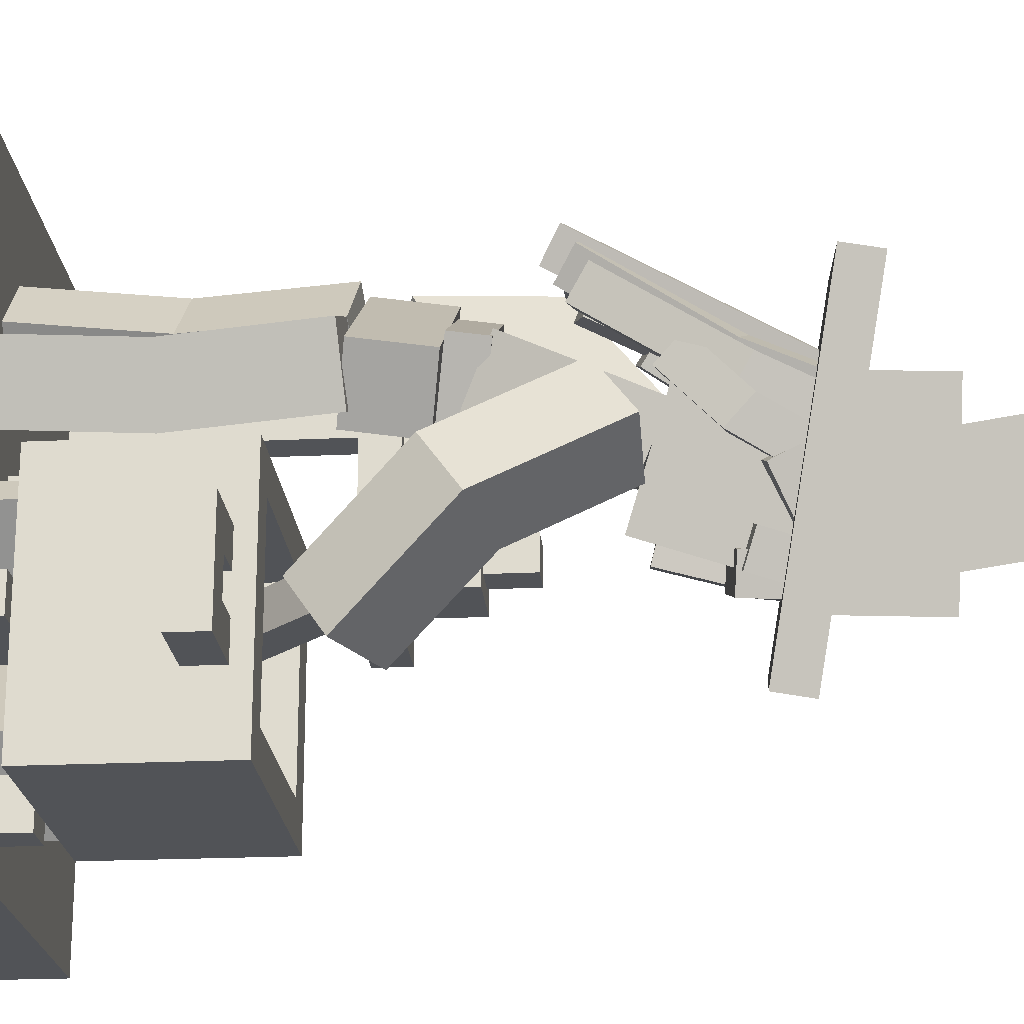
<metadata>
{"format":"obj","ext":"obj","renderer":"f3d","projection":"perspective","resolution":1024,"background":"white","views":[{"elev":-21.8,"azim":94.8,"up":"+Z"}]}
</metadata>
<code>
o Base
v 0.5 -0 -0.5
v -0.5 -0 -0.5
v -0.5 0.1875 -0.5
v 0.5 0.1875 -0.5
v -0.5 0 0.5
v 0.5 0 0.5
v 0.5 0.1875 0.5
v -0.5 0.1875 0.5
f 2 4 1
f 6 8 5
f 3 7 4
f 5 1 6
f 1 7 6
f 5 3 2
f 2 3 4
f 6 7 8
f 3 8 7
f 5 2 1
f 1 4 7
f 5 8 3
o BoobS
v -0.06815 0.9203 0.06717
v -0.06274 1.045 0.06845
v -0.04135 0.9185 0.1236
v -0.03594 1.043 0.1249
v 0.01644 0.917 0.02689
v 0.02186 1.042 0.02818
v 0.04324 0.9153 0.08333
v 0.04866 1.04 0.08461
v 0.1215 0.9203 -0.005136
v 0.03155 0.917 0.02113
v 0.02837 1.042 0.0257
v 0.1183 1.045 -0.00057
v 0.04913 0.9153 0.08109
v 0.1391 0.9185 0.05482
v 0.1359 1.043 0.05938
v 0.04594 1.04 0.08565
f 9 12 10
f 9 11 12
f 9 14 13
f 11 13 15
f 15 14 16
f 9 10 14
f 11 9 13
f 15 13 14
f 17 19 20
f 21 17 22
f 21 19 18
f 17 18 19
f 21 18 17
f 21 24 19
f 17 23 22
f 17 20 23
o Cauldron
v -0.1471 0.1875 -0.3971
v -0.1913 0.1875 -0.3529
v -0.1913 0.25 -0.3529
v -0.1471 0.25 -0.3971
v 0.1623 0.1875 0.00065
v 0.2065 0.1875 -0.04354
v 0.2065 0.25 -0.04354
v 0.1623 0.25 0.00065
v 0.03125 0.1875 -0.4375
v -0.03125 0.1875 -0.4375
v -0.03125 0.25 -0.4375
v 0.03125 0.25 -0.4375
v -0.03125 0.1875 0.0625
v 0.03125 0.1875 0.0625
v 0.03125 0.25 0.0625
v -0.03125 0.25 0.0625
v 0.25 0.1875 -0.1562
v 0.25 0.1875 -0.2188
v 0.25 0.25 -0.2188
v 0.25 0.25 -0.1562
v -0.25 0.1875 -0.2188
v -0.25 0.1875 -0.1562
v -0.25 0.25 -0.1562
v -0.25 0.25 -0.2188
v 0.1967 0.1875 -0.3529
v 0.1525 0.1875 -0.3971
v 0.1525 0.25 -0.3971
v 0.1967 0.25 -0.3529
v -0.2011 0.1875 -0.04354
v -0.1569 0.1875 0.00065
v -0.1569 0.25 0.00065
v -0.2011 0.25 -0.04354
v 0.1562 0.25 -0.03125
v -0.1562 0.25 -0.03125
v -0.1562 0.5625 -0.03125
v 0.1562 0.5625 -0.03125
v -0.2188 0.25 0.03125
v 0.2188 0.25 0.03125
v 0.2188 0.5625 0.03125
v -0.2188 0.5625 0.03125
v 0.2188 0.25 -0.4062
v -0.2188 0.25 -0.4062
v -0.2188 0.5625 -0.4062
v 0.2188 0.5625 -0.4062
v -0.1562 0.25 -0.3438
v 0.1562 0.25 -0.3438
v 0.1562 0.5625 -0.3438
v -0.1562 0.5625 -0.3438
v 0.2812 0.4688 -0.1562
v 0.2188 0.4688 -0.1562
v 0.2188 0.5312 -0.1562
v 0.2812 0.5312 -0.1562
v 0.2188 0.4688 -0.09375
v 0.3438 0.4688 -0.09375
v 0.3438 0.5312 -0.09375
v 0.2188 0.5312 -0.09375
v -0.2188 0.4688 -0.2812
v -0.3438 0.4688 -0.2812
v -0.3438 0.5312 -0.2812
v -0.2188 0.5312 -0.2812
v -0.2812 0.4688 -0.2188
v -0.2188 0.4688 -0.2188
v -0.2188 0.5312 -0.2188
v -0.2812 0.5312 -0.2188
v -0.2188 0.4688 -0.1562
v -0.2812 0.4688 -0.1562
v -0.2812 0.5312 -0.1562
v -0.2188 0.5312 -0.1562
v -0.3438 0.4688 -0.09375
v -0.2188 0.4688 -0.09375
v -0.2188 0.5312 -0.09375
v -0.3438 0.5312 -0.09375
v 0.3438 0.4688 -0.2812
v 0.2188 0.4688 -0.2812
v 0.2188 0.5312 -0.2812
v 0.3438 0.5312 -0.2812
v 0.2188 0.4688 -0.2188
v 0.2812 0.4688 -0.2188
v 0.2812 0.5312 -0.2188
v 0.2188 0.5312 -0.2188
v -0.1562 0.5 -0.3438
v 0.1562 0.5 -0.3438
v 0.1562 0.5 -0.03125
v -0.1562 0.5 -0.03125
v -0.02811 0.3781 -0.2188
v -0.0723 0.4223 -0.2188
v 0.2089 0.7035 -0.2188
v 0.2531 0.6593 -0.2188
v -0.0723 0.4223 -0.1562
v -0.02811 0.3781 -0.1562
v 0.2531 0.6593 -0.1562
v 0.2089 0.7035 -0.1562
v 0.1562 0.25 -0.3438
v -0.1562 0.25 -0.3438
v -0.1562 0.25 -0.03125
v 0.1562 0.25 -0.03125
f 26 28 25
f 30 32 29
f 25 31 30
f 29 27 26
f 26 27 28
f 30 31 32
f 25 28 31
f 29 32 27
f 34 36 33
f 38 40 37
f 35 39 36
f 33 39 38
f 37 35 34
f 34 35 36
f 38 39 40
f 35 40 39
f 33 36 39
f 37 40 35
f 42 44 41
f 46 48 45
f 43 47 44
f 41 47 46
f 45 43 42
f 42 43 44
f 46 47 48
f 43 48 47
f 41 44 47
f 45 48 43
f 50 52 49
f 54 56 53
f 49 55 54
f 53 51 50
f 50 51 52
f 54 55 56
f 49 52 55
f 53 56 51
f 58 60 57
f 62 64 61
f 59 63 60
f 58 59 60
f 62 63 64
f 59 64 63
f 58 62 61
f 66 68 65
f 70 72 69
f 67 71 68
f 57 62 58
f 66 67 68
f 70 71 72
f 67 72 71
f 65 70 66
f 74 76 73
f 78 80 77
f 75 79 76
f 77 73 78
f 74 75 76
f 78 79 80
f 75 80 79
f 77 74 73
f 82 84 81
f 86 88 85
f 83 87 84
f 85 81 86
f 82 83 84
f 86 87 88
f 83 88 87
f 85 82 81
f 90 92 89
f 94 96 93
f 91 95 92
f 93 89 94
f 90 91 92
f 94 95 96
f 91 96 95
f 93 90 89
f 90 82 85
f 98 100 97
f 102 104 101
f 99 103 100
f 101 97 102
f 98 99 100
f 102 103 104
f 99 104 103
f 101 98 97
f 73 102 78
f 97 79 78
f 73 103 102
f 100 76 79
f 76 100 103
f 97 100 79
f 73 76 103
f 93 82 90
f 85 91 90
f 93 83 82
f 96 88 83
f 91 88 96
f 85 88 91
f 93 96 83
f 72 64 59
f 57 65 62
f 65 63 62
f 57 71 70
f 60 68 71
f 57 70 65
f 65 68 63
f 57 60 71
f 66 70 69
f 61 69 58
f 69 59 58
f 61 67 66
f 68 60 63
f 67 64 72
f 61 66 69
f 69 72 59
f 61 64 67
f 105 107 106
f 105 108 107
f 114 116 113
f 112 114 109
f 116 110 113
f 119 117 120
f 119 118 117
f 110 112 109
f 114 115 116
f 112 115 114
f 116 111 110
f 110 111 112
f 78 102 97
o Hair
v -0.1032 1.162 -0.0457
v -0.1614 1.177 -0.02893
v -0.1356 1.298 -0.04957
v -0.07734 1.283 -0.06634
v -0.1427 1.183 0.03039
v -0.08449 1.168 0.01362
v -0.05863 1.289 -0.007022
v -0.1168 1.304 0.009749
v -0.07787 1.048 -0.05413
v -0.1372 1.045 -0.03484
v -0.1538 1.165 -0.06356
v -0.09443 1.169 -0.08285
v -0.1194 1.061 0.02285
v -0.0601 1.065 0.003561
v -0.07666 1.185 -0.02516
v -0.136 1.182 -0.005869
v -0.1347 1.286 -0.08094
v -0.07623 1.273 -0.09852
v -0.05725 1.278 -0.03918
v -0.1157 1.291 -0.02161
v -0.07237 1.187 -0.1066
v -0.09903 1.244 -0.1037
v 0.008577 1.296 -0.1392
v 0.03524 1.24 -0.1422
v -0.08171 1.249 -0.04382
v -0.05504 1.192 -0.0468
v 0.05257 1.245 -0.08238
v 0.02591 1.301 -0.0794
v -0.09488 1.159 -0.08526
v -0.146 1.194 -0.07825
v -0.07921 1.296 -0.1057
v -0.02812 1.261 -0.1127
v -0.1325 1.202 -0.01767
v -0.08141 1.166 -0.02469
v -0.01465 1.268 -0.0521
v -0.06574 1.304 -0.04509
v 0.09888 1.162 -0.1675
v 0.04355 1.149 -0.1416
v 0.01509 1.271 -0.1397
v 0.07043 1.284 -0.1655
v 0.06889 1.154 -0.08473
v 0.1242 1.167 -0.1105
v 0.09577 1.289 -0.1086
v 0.04043 1.276 -0.08278
v 0.1742 1.146 0.1062
v 0.1197 1.16 0.1334
v 0.09566 1.353 0.05407
v 0.1498 1.347 0.02336
v 0.15 1.191 0.1781
v 0.2045 1.178 0.1509
v 0.1803 1.371 0.07238
v 0.1262 1.377 0.1031
v 0.1895 0.9373 0.2428
v 0.1349 0.9511 0.2701
v 0.1652 0.9826 0.3148
v 0.2198 0.9688 0.2876
v 0.1892 0.9188 0.2701
v 0.1329 0.9205 0.2972
v 0.1574 0.95 0.3465
v 0.2138 0.9483 0.3195
v 0.0416 1.361 0.07894
v 0.09793 1.359 0.05193
v 0.1408 1.3 0.1451
v 0.0845 1.302 0.1722
v 0.112 0.9461 0.2706
v 0.05199 0.9444 0.2879
v 0.06684 0.972 0.342
v 0.1269 0.9737 0.3247
v -0.01259 1.359 0.09406
v 0.04743 1.361 0.07672
v 0.07527 1.305 0.1698
v 0.01525 1.303 0.1871
v 0.08519 0.9699 0.2441
v 0.02737 0.9536 0.2614
v -0.03719 1.119 0.2009
v 0.02063 1.135 0.1836
v 0.03738 0.9782 0.318
v 0.0952 0.9945 0.3007
v 0.03063 1.16 0.2402
v -0.02718 1.144 0.2575
v -0.07064 1.35 0.1064
v -0.009461 1.353 0.09415
v 0.000542 1.378 0.1507
v -0.06064 1.374 0.163
v -0.06209 1.211 0.0904
v -0.1204 1.226 0.1076
v -0.1156 1.329 0.03746
v -0.05729 1.315 0.02028
v -0.09818 1.258 0.1564
v -0.03983 1.243 0.1392
v -0.03503 1.347 0.06909
v -0.09339 1.361 0.08627
v -0.03289 1.145 0.1445
v -0.0886 1.136 0.1714
v -0.1129 1.219 0.1013
v -0.05374 1.22 0.08124
v -0.07077 1.167 0.2238
v -0.01502 1.18 0.1934
v -0.03904 1.261 0.1258
v -0.09821 1.261 0.1459
v 0.01106 1.043 0.2012
v -0.04465 1.034 0.228
v -0.02678 1.068 0.2768
v 0.02893 1.077 0.25
v -0.07208 1.265 -0.02562
v -0.1306 1.278 -0.008043
v -0.1108 1.332 0.0169
v -0.0523 1.319 -0.000675
v -0.04939 1.168 0.1682
v -0.1077 1.183 0.1854
v -0.09451 1.346 0.09394
v -0.03616 1.331 0.07676
v -0.08579 1.21 0.2372
v -0.02744 1.196 0.22
v -0.01421 1.359 0.1285
v -0.07256 1.373 0.1457
v 0.1212 1.174 -0.1399
v 0.06518 1.163 -0.1145
v 0.0292 1.279 -0.1419
v 0.08519 1.291 -0.1673
v 0.08633 1.182 -0.05905
v 0.1423 1.194 -0.08439
v 0.1063 1.31 -0.1118
v 0.05034 1.299 -0.08647
v 0.1779 1.209 -0.01212
v 0.1229 1.194 0.01391
v 0.06349 1.244 -0.08408
v 0.1185 1.258 -0.1101
v 0.1221 1.25 0.04268
v 0.177 1.264 0.01665
v 0.1176 1.314 -0.08134
v 0.06263 1.3 -0.05531
v 0.1994 1.154 0.02663
v 0.1392 1.163 0.04073
v 0.07912 1.302 -0.02707
v 0.1354 1.312 -0.05217
v 0.1556 1.207 0.08271
v 0.2158 1.198 0.06861
v 0.1522 1.344 -0.001321
v 0.09589 1.334 0.02378
v 0.2067 1.066 0.1148
v 0.1465 1.075 0.1289
v 0.1629 1.118 0.1709
v 0.2231 1.109 0.1568
v 0.2094 1.165 0.07081
v 0.1498 1.174 0.08707
v 0.09966 1.323 0.02783
v 0.1566 1.331 0.003284
v 0.1688 1.207 0.1371
v 0.2283 1.197 0.1208
v 0.1755 1.359 0.05617
v 0.1186 1.351 0.08072
v 0.2119 0.9543 0.2058
v 0.1523 0.9641 0.2221
v 0.1713 0.9964 0.2721
v 0.2308 0.9867 0.2559
f 122 124 121
f 126 128 125
f 126 122 121
f 126 124 127
f 122 128 123
f 122 123 124
f 126 127 128
f 126 125 122
f 126 121 124
f 122 125 128
f 130 132 129
f 134 136 133
f 133 129 134
f 129 135 134
f 130 136 131
f 130 131 132
f 134 135 136
f 133 130 129
f 129 132 135
f 130 133 136
f 132 137 138
f 136 139 140
f 132 139 135
f 136 137 131
f 132 131 137
f 136 135 139
f 132 138 139
f 136 140 137
f 141 143 144
f 145 147 148
f 145 141 146
f 141 147 146
f 145 143 142
f 141 142 143
f 145 146 147
f 145 142 141
f 141 144 147
f 145 148 143
f 149 151 152
f 153 155 156
f 154 150 149
f 154 152 155
f 153 151 150
f 149 150 151
f 153 154 155
f 154 153 150
f 154 149 152
f 153 156 151
f 158 160 157
f 162 164 161
f 162 158 157
f 157 163 162
f 158 164 159
f 158 159 160
f 162 163 164
f 162 161 158
f 157 160 163
f 158 161 164
f 166 168 165
f 169 171 172
f 165 171 170
f 166 172 167
f 166 167 168
f 169 170 171
f 165 168 171
f 166 169 172
f 173 166 165
f 176 169 175
f 176 174 173
f 173 170 176
f 174 169 166
f 173 174 166
f 176 170 169
f 176 175 174
f 173 165 170
f 174 175 169
f 180 178 177
f 180 179 178
f 178 182 177
f 188 192 187
f 180 182 183
f 178 184 181
f 178 181 182
f 180 177 182
f 178 179 184
f 188 186 185
f 188 187 186
f 185 189 190
f 188 190 191
f 187 189 186
f 185 186 189
f 188 185 190
f 187 192 189
f 194 196 193
f 198 200 197
f 198 194 193
f 198 196 199
f 197 195 194
f 194 195 196
f 198 199 200
f 198 197 194
f 198 193 196
f 197 200 195
f 196 201 202
f 199 204 200
f 199 202 203
f 200 201 195
f 196 195 201
f 199 203 204
f 199 196 202
f 200 204 201
f 205 207 208
f 210 212 209
f 209 205 210
f 210 208 211
f 209 207 206
f 205 206 207
f 210 211 212
f 209 206 205
f 210 205 208
f 209 212 207
f 213 215 216
f 217 219 220
f 213 219 218
f 214 220 215
f 213 214 215
f 217 218 219
f 213 216 219
f 214 217 220
f 221 214 213
f 223 218 217
f 223 221 224
f 224 213 218
f 223 214 222
f 221 222 214
f 223 224 218
f 223 222 221
f 224 221 213
f 223 217 214
f 228 220 219
f 215 225 216
f 216 228 219
f 215 227 226
f 228 227 220
f 215 226 225
f 216 225 228
f 215 220 227
f 230 232 229
f 233 235 236
f 234 230 229
f 234 232 235
f 230 236 231
f 230 231 232
f 233 234 235
f 234 233 230
f 234 229 232
f 230 233 236
f 237 239 240
f 242 244 241
f 242 238 237
f 242 240 243
f 241 239 238
f 237 238 239
f 242 243 244
f 242 241 238
f 242 237 240
f 241 244 239
f 245 247 248
f 250 252 249
f 249 245 250
f 250 248 251
f 249 247 246
f 245 246 247
f 250 251 252
f 249 246 245
f 250 245 248
f 249 252 247
f 253 255 256
f 258 260 257
f 258 256 259
f 254 260 255
f 253 254 255
f 258 259 260
f 258 253 256
f 254 257 260
f 261 254 253
f 263 258 257
f 264 262 261
f 261 258 264
f 263 254 262
f 261 262 254
f 263 264 258
f 264 263 262
f 261 253 258
f 263 257 254
f 265 267 268
f 269 271 272
f 265 271 270
f 269 267 266
f 265 266 267
f 269 270 271
f 265 268 271
f 269 272 267
f 274 265 273
f 275 270 269
f 275 273 276
f 273 270 276
f 275 266 274
f 274 266 265
f 275 276 270
f 275 274 273
f 273 265 270
f 275 269 266
f 180 184 179
f 188 191 192
f 180 183 184
o Hat
v 0.05052 1.555 -0.08186
v -0.06628 1.555 -0.03733
v -0.04825 1.735 0.009964
v 0.06855 1.735 -0.03457
v -0.0234 1.521 0.07514
v 0.0934 1.521 0.03061
v 0.1114 1.701 0.0779
v -0.005369 1.701 0.1224
v 0.1915 1.202 -0.326
v -0.3341 1.202 -0.1256
v -0.3381 1.263 -0.1362
v 0.1875 1.263 -0.3366
v -0.137 1.304 0.3913
v 0.3886 1.304 0.1909
v 0.3846 1.365 0.1803
v -0.141 1.365 0.3807
v 0.1071 1.258 -0.1967
v -0.1849 1.258 -0.08541
v -0.188 1.446 -0.09336
v 0.104 1.446 -0.2047
v -0.07471 1.333 0.2037
v 0.2173 1.333 0.09238
v 0.2152 1.46 0.08701
v -0.07676 1.46 0.1983
v 0.06494 1.432 -0.1318
v -0.1103 1.432 -0.06497
v -0.1012 1.618 -0.0411
v 0.07404 1.618 -0.1079
v -0.04409 1.407 0.1086
v 0.1311 1.407 0.0418
v 0.1402 1.593 0.06567
v -0.03499 1.593 0.1325
f 277 279 280
f 282 284 281
f 279 283 280
f 282 280 283
f 281 279 278
f 277 278 279
f 282 283 284
f 279 284 283
f 282 277 280
f 281 284 279
f 285 287 288
f 290 292 289
f 287 291 288
f 290 286 285
f 285 291 290
f 289 287 286
f 285 286 287
f 290 291 292
f 287 292 291
f 290 289 286
f 285 288 291
f 289 292 287
f 293 295 296
f 297 298 300
f 296 300 299
f 298 296 299
f 297 295 294
f 293 294 295
f 296 295 300
f 298 293 296
f 297 300 295
f 298 299 300
f 302 304 301
f 306 308 305
f 303 307 304
f 301 307 306
f 302 308 303
f 302 303 304
f 306 307 308
f 303 308 307
f 301 304 307
f 302 305 308
o Head
v 0.1166 1.023 -0.08401
v -0.117 1.023 0.00505
v -0.1449 1.261 -0.06814
v 0.08868 1.261 -0.1572
v -0.03243 1.102 0.2269
v 0.2012 1.102 0.1378
v 0.1733 1.339 0.06463
v -0.06034 1.339 0.1537
f 309 311 312
f 314 316 313
f 313 309 314
f 309 315 314
f 310 316 311
f 309 310 311
f 314 315 316
f 313 310 309
f 309 312 315
f 310 313 316
o HumanChest
v 0.1447 0.8084 0.07755
v 0.1562 0.923 0.01988
v 0.1856 0.8582 0.1847
v 0.197 0.9728 0.127
v -0.03046 0.8084 0.1443
v -0.0774 0.923 0.1089
v 0.01039 0.8582 0.2515
v -0.03656 0.9728 0.2161
v -0.09514 1.038 0.0624
v -0.0543 1.087 0.1695
v 0.1385 1.038 -0.02666
v 0.1793 1.087 0.08047
v 0.1309 0.7776 0.07325
v -0.03227 0.7789 0.1657
v -0.03642 0.8407 0.1574
v 0.1267 0.8394 0.06504
v 0.02878 0.7973 0.2732
v 0.1919 0.796 0.1808
v 0.1878 0.8578 0.1726
v 0.02463 0.8591 0.265
v 0.1579 0.6513 0.06001
v -0.04095 0.658 0.2114
v -0.04924 0.7817 0.1949
v 0.1496 0.7749 0.04358
v 0.03435 0.6761 0.3095
v 0.2332 0.6694 0.1581
v 0.2249 0.793 0.1417
v 0.02606 0.7998 0.2931
f 320 323 319
f 317 320 319
f 322 327 318
f 317 318 320
f 328 324 320
f 323 322 321
f 326 327 325
f 323 324 322
f 324 325 322
f 317 322 318
f 324 326 325
f 320 327 328
f 320 318 327
f 323 317 319
f 323 321 317
f 329 331 332
f 333 335 336
f 331 335 332
f 333 329 334
f 334 332 335
f 333 331 330
f 329 330 331
f 333 334 335
f 331 336 335
f 333 330 329
f 334 329 332
f 333 336 331
f 337 339 340
f 341 343 344
f 339 343 340
f 341 337 342
f 342 340 343
f 341 339 338
f 337 338 339
f 341 342 343
f 339 344 343
f 341 338 337
f 342 337 340
f 341 344 339
f 320 324 323
f 322 325 327
f 328 326 324
f 326 328 327
f 317 321 322
o HumanLimbs
v 0.01502 0.421 0.1448
v -0.06913 0.4276 0.237
v -0.04374 0.6762 0.2423
v 0.04041 0.6696 0.1501
v 0.02358 0.4278 0.3216
v 0.1077 0.421 0.2294
v 0.132 0.6585 0.2345
v 0.04781 0.6651 0.3267
v 0.02517 0.168 0.17
v -0.05899 0.1746 0.2622
v 0.03335 0.1861 0.3456
v 0.1175 0.1795 0.2534
v 0.008069 0.7755 0.2279
v -0.09368 0.7266 0.1742
v -0.1738 0.8578 0.2065
v -0.07218 0.9069 0.2602
v -0.1285 0.6783 0.2842
v -0.02672 0.7272 0.3378
v -0.1542 0.9361 0.3892
v -0.2559 0.8871 0.3355
v -0.1555 0.9546 0.08354
v -0.05372 1.003 0.1372
v -0.1248 1.089 0.1938
v -0.2266 1.04 0.1402
v 0.1595 0.7214 -0.2737
v 0.1159 0.6576 -0.1754
v 0.1898 0.8074 -0.04536
v 0.2334 0.8713 -0.1436
v 0.2246 0.5965 -0.1669
v 0.2682 0.6603 -0.2651
v 0.3555 0.8372 -0.1115
v 0.3119 0.7734 -0.01324
v 0.1485 0.9897 0.0547
v 0.1921 1.054 -0.04355
v 0.3066 1.052 0.006418
v 0.263 0.9884 0.1047
v 0.1946 0.1703 0.0623
v 0.08077 0.1696 0.1139
v 0.07351 0.4192 0.1016
v 0.1874 0.4199 0.05004
v 0.1322 0.1766 0.2276
v 0.2461 0.1774 0.176
v 0.2391 0.4187 0.1641
v 0.1252 0.4179 0.2157
v 0.08033 0.6684 0.1205
v 0.1942 0.6691 0.06886
v 0.2457 0.6591 0.1823
v 0.1318 0.6584 0.2339
f 345 347 348
f 350 352 349
f 347 351 348
f 350 348 351
f 346 352 347
f 345 346 347
f 350 351 352
f 347 352 351
f 350 345 348
f 346 349 352
f 353 346 345
f 356 349 355
f 353 350 356
f 354 349 346
f 353 354 346
f 356 350 349
f 353 345 350
f 354 355 349
f 357 359 360
f 361 363 364
f 362 358 357
f 362 360 363
f 361 359 358
f 357 358 359
f 361 362 363
f 362 361 358
f 362 357 360
f 361 364 359
f 360 365 366
f 363 368 364
f 366 368 367
f 360 367 363
f 359 368 365
f 360 359 365
f 363 367 368
f 366 365 368
f 360 366 367
f 359 364 368
f 370 372 369
f 374 376 373
f 373 369 374
f 369 375 374
f 370 376 371
f 370 371 372
f 374 375 376
f 373 370 369
f 369 372 375
f 370 373 376
f 372 377 378
f 375 380 376
f 377 379 378
f 372 379 375
f 371 380 377
f 372 371 377
f 375 379 380
f 377 380 379
f 372 378 379
f 371 376 380
f 382 384 381
f 386 388 385
f 381 387 386
f 385 383 382
f 382 383 384
f 386 387 388
f 381 384 387
f 385 388 383
f 383 390 384
f 387 392 388
f 390 392 391
f 387 390 391
f 383 392 389
f 383 389 390
f 387 391 392
f 390 389 392
f 387 384 390
f 383 388 392
o Potions
v -0.2812 0.6562 0.1875
v -0.4062 0.6562 0.1875
v -0.4062 0.7812 0.1875
v -0.2812 0.7812 0.1875
v -0.4062 0.6562 0.3125
v -0.2812 0.6562 0.3125
v -0.2812 0.7812 0.3125
v -0.4062 0.7812 0.3125
v -0.2812 0.675 -0
v -0.4062 0.675 -0
v -0.4062 0.8 -0
v -0.2812 0.8 -0
v -0.4062 0.675 0.125
v -0.2812 0.675 0.125
v -0.2812 0.8 0.125
v -0.4062 0.8 0.125
v -0.3125 0.725 0.2188
v -0.375 0.725 0.2188
v -0.375 0.85 0.2188
v -0.3125 0.85 0.2188
v -0.375 0.725 0.2812
v -0.3125 0.725 0.2812
v -0.3125 0.85 0.2812
v -0.375 0.85 0.2812
v -0.3125 0.7562 0.03125
v -0.375 0.7562 0.03125
v -0.375 0.8812 0.03125
v -0.3125 0.8812 0.03125
v -0.375 0.7562 0.09375
v -0.3125 0.7562 0.09375
v -0.3125 0.8812 0.09375
v -0.375 0.8812 0.09375
v -0.3125 0.1875 0.25
v -0.375 0.1875 0.25
v -0.375 0.625 0.25
v -0.3125 0.625 0.25
v -0.375 0.1875 0.3125
v -0.3125 0.1875 0.3125
v -0.3125 0.625 0.3125
v -0.375 0.625 0.3125
v -0.3125 0.1875 -0
v -0.375 0.1875 -0
v -0.375 0.625 -0
v -0.3125 0.625 -0
v -0.375 0.1875 0.0625
v -0.3125 0.1875 0.0625
v -0.3125 0.625 0.0625
v -0.375 0.625 0.0625
v -0.25 0.625 -0.0625
v -0.4375 0.625 -0.0625
v -0.4375 0.6875 -0.0625
v -0.25 0.6875 -0.0625
v -0.4375 0.625 0.375
v -0.25 0.625 0.375
v -0.25 0.6875 0.375
v -0.4375 0.6875 0.375
f 394 396 393
f 398 400 397
f 395 399 396
f 393 399 398
f 397 395 394
f 394 395 396
f 398 399 400
f 395 400 399
f 393 396 399
f 397 400 395
f 402 404 401
f 406 408 405
f 403 407 404
f 401 407 406
f 405 403 402
f 402 403 404
f 406 407 408
f 403 408 407
f 401 404 407
f 405 408 403
f 410 412 409
f 414 416 413
f 411 415 412
f 409 415 414
f 413 411 410
f 410 411 412
f 414 415 416
f 411 416 415
f 409 412 415
f 413 416 411
f 418 420 417
f 422 424 421
f 419 423 420
f 417 423 422
f 421 419 418
f 418 419 420
f 422 423 424
f 419 424 423
f 417 420 423
f 421 424 419
f 426 428 425
f 430 432 429
f 425 431 430
f 429 427 426
f 426 427 428
f 430 431 432
f 425 428 431
f 429 432 427
f 434 436 433
f 438 440 437
f 433 439 438
f 437 435 434
f 434 435 436
f 438 439 440
f 433 436 439
f 437 440 435
f 442 444 441
f 446 448 445
f 443 447 444
f 445 441 446
f 441 447 446
f 445 443 442
f 442 443 444
f 446 447 448
f 443 448 447
f 445 442 441
f 441 444 447
f 445 448 443

</code>
